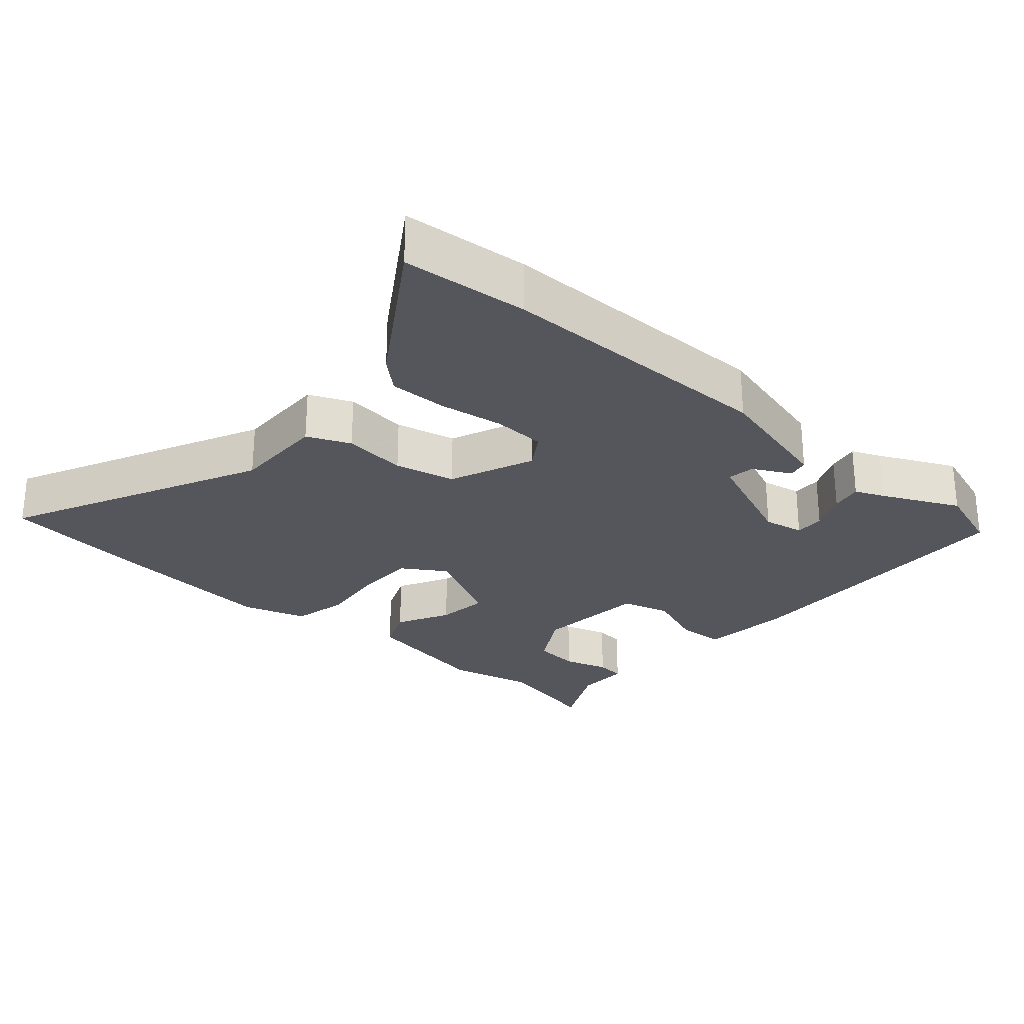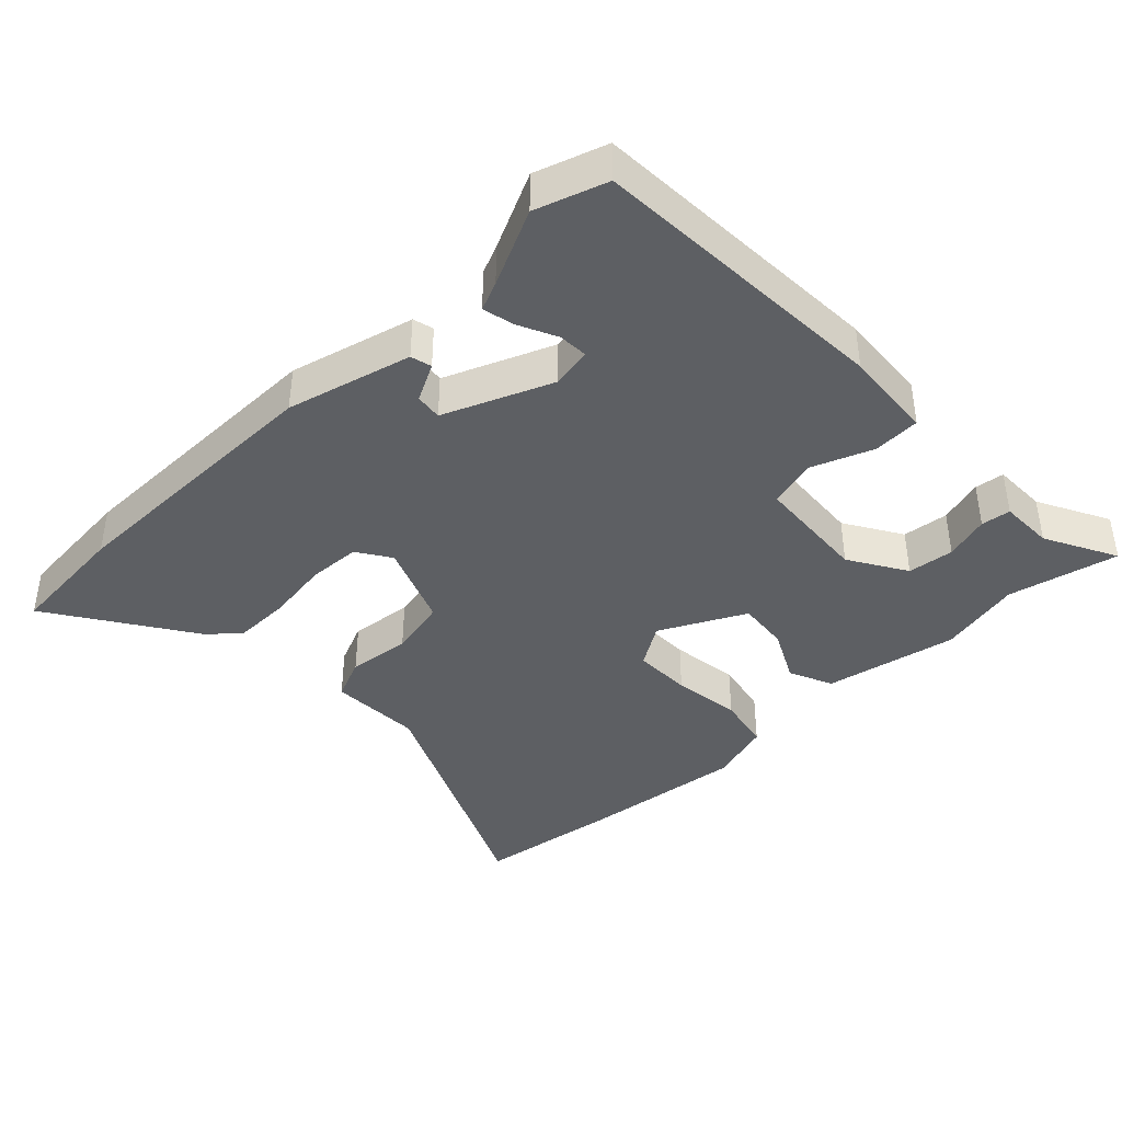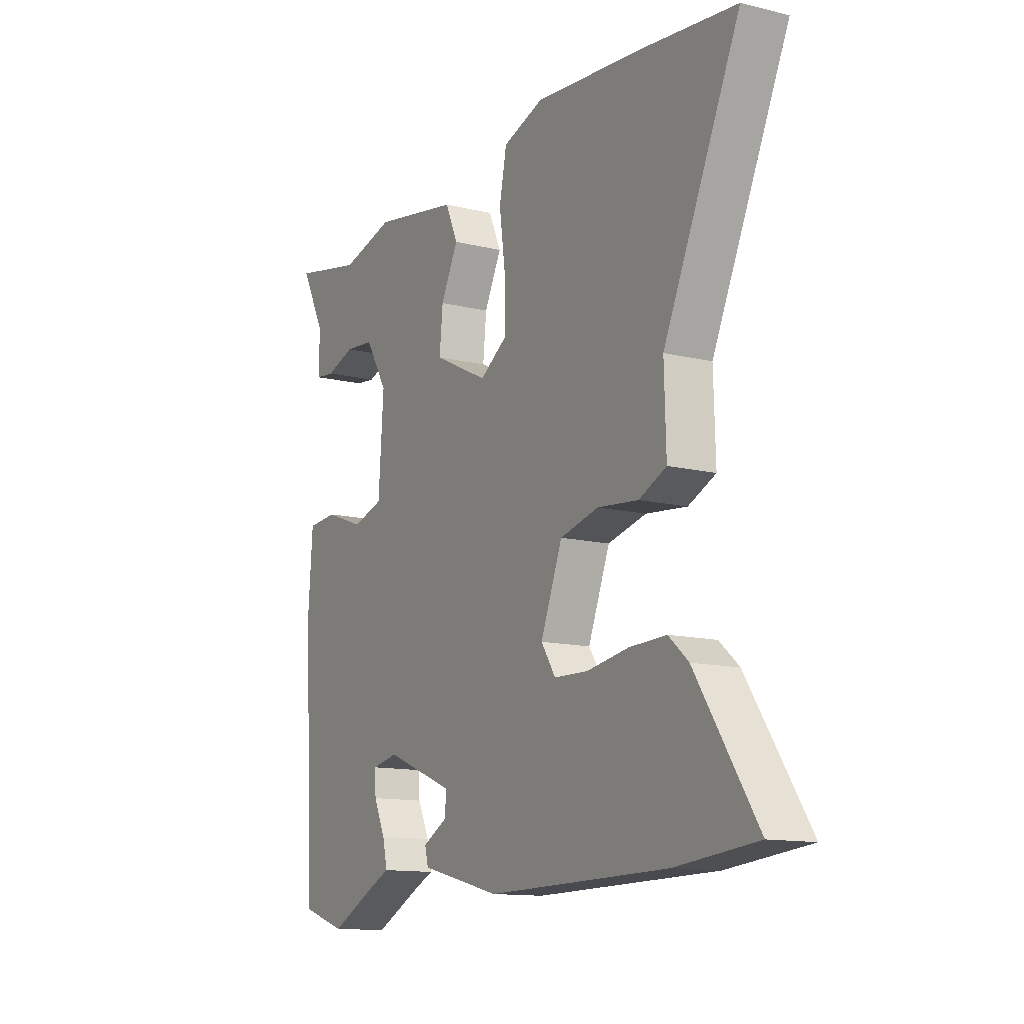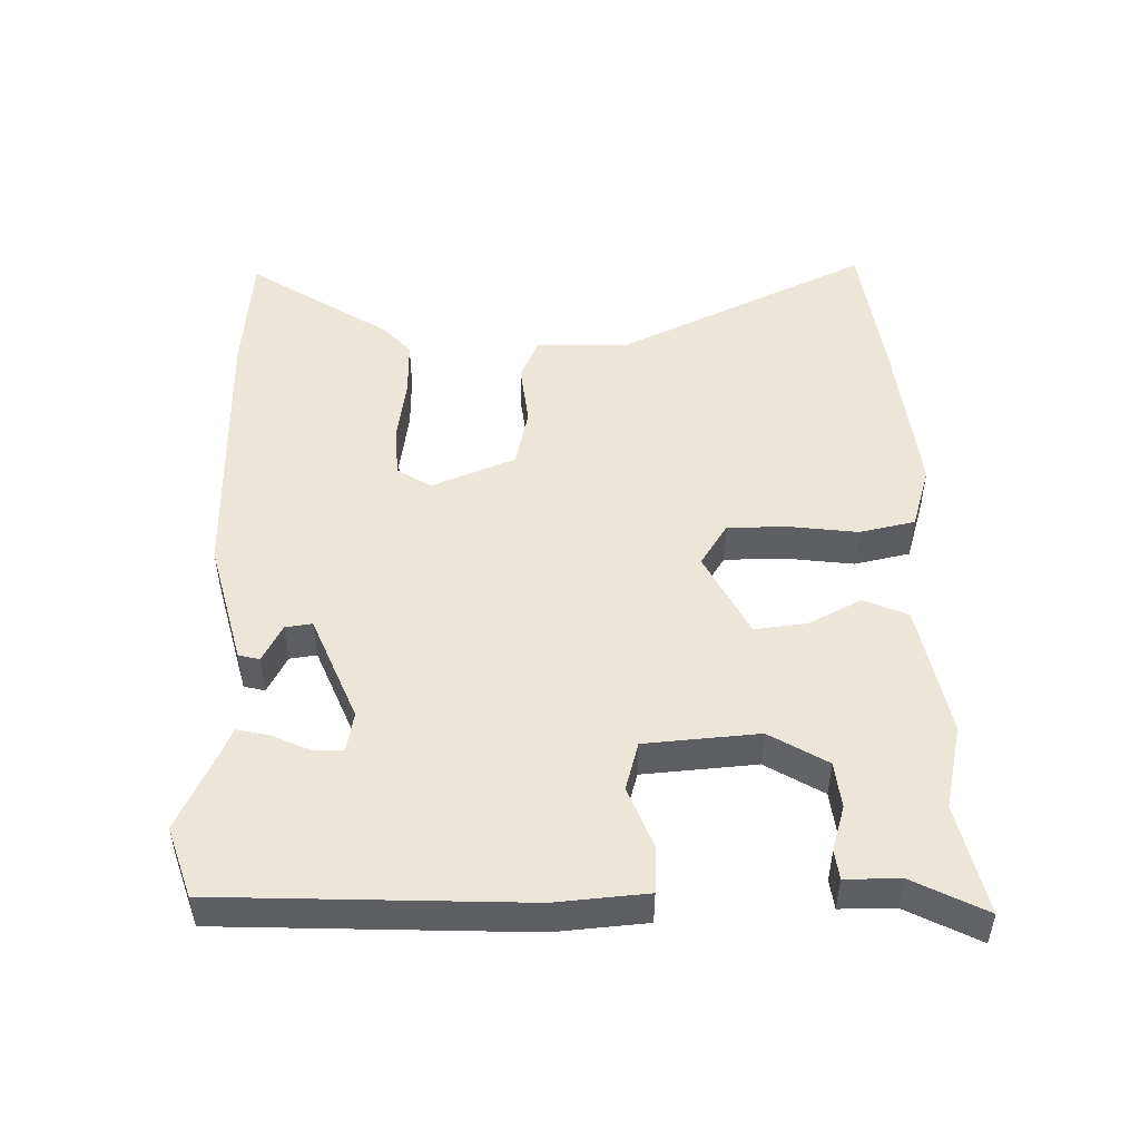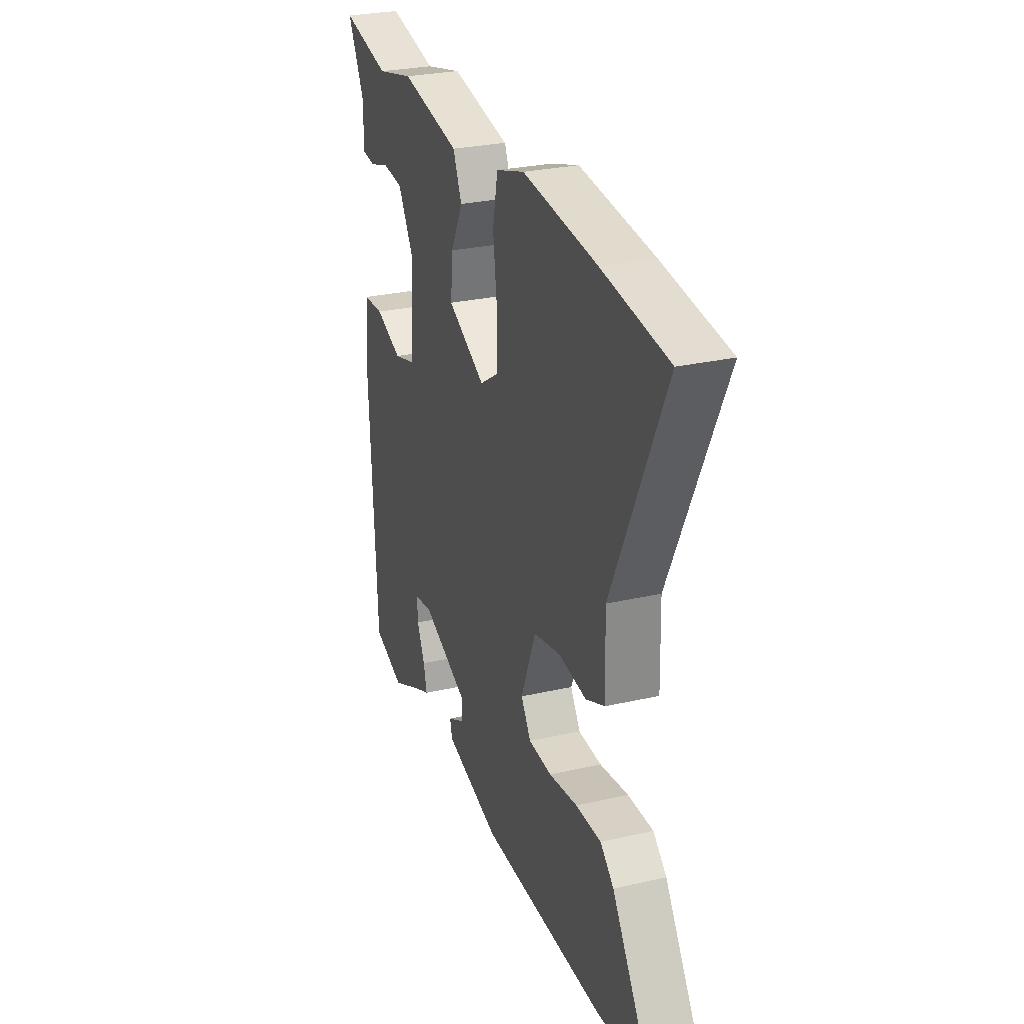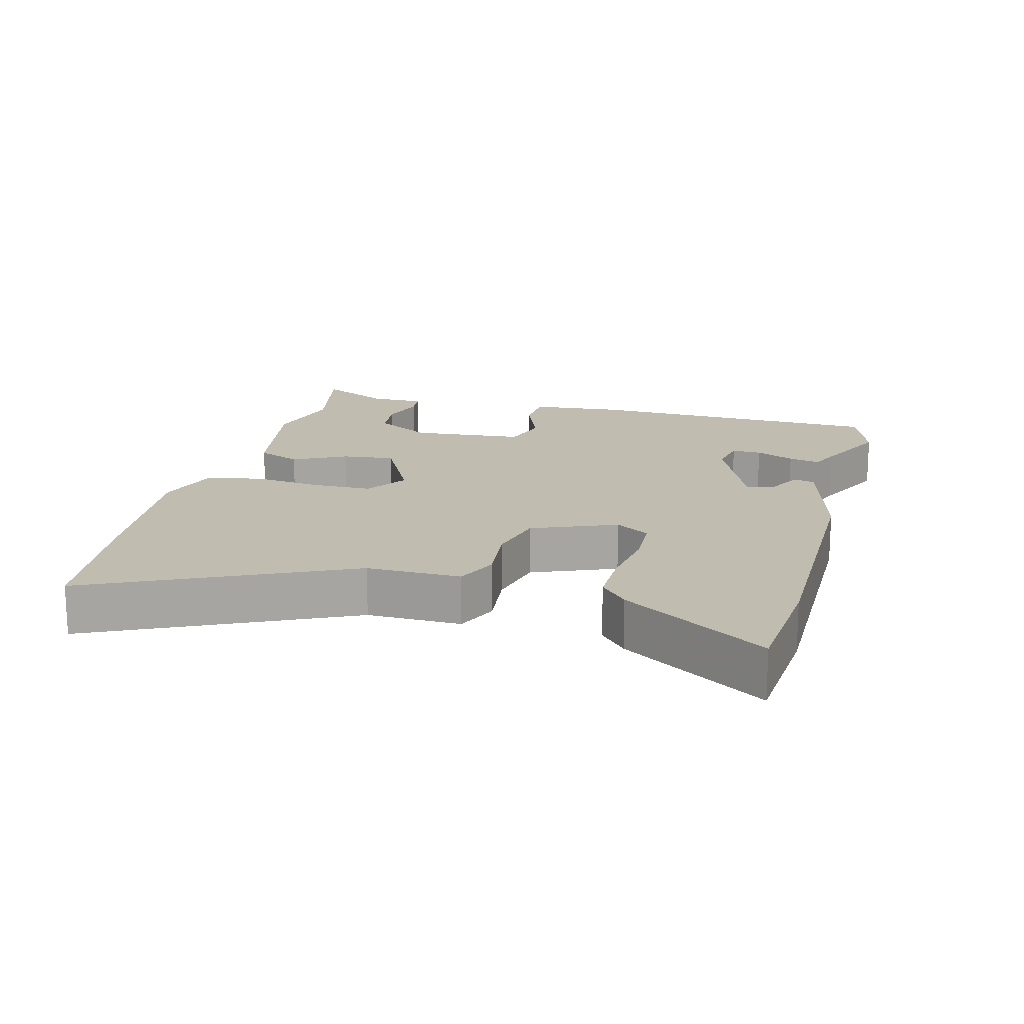
<metadata>
{"format":"obj","ext":"obj","renderer":"f3d","projection":"perspective","resolution":1024,"background":"white","views":[{"elev":-26.3,"azim":138.1,"up":"+Y"},{"elev":-40.0,"azim":-136.4,"up":"+Y"},{"elev":-13.0,"azim":60.9,"up":"+Z"},{"elev":49.1,"azim":-91.8,"up":"+Y"},{"elev":28.0,"azim":70.8,"up":"+Z"},{"elev":16.6,"azim":104.1,"up":"+Y"}]}
</metadata>
<code>
v -0.408 0.07 -0.53
v -0.513 0.07 -0.496
v -0.536 0.07 -0.045
v -0.526 0.07 0.091
v -0.456 0.07 0.095
v -0.365 0.07 0.061
v -0.293 0.07 0.082
v -0.281 0.07 0.251
v -0.333 0.07 0.336
v -0.402 0.07 0.343
v -0.469 0.07 0.322
v -0.513 0.07 0.327
v -0.514 0.07 0.408
v -0.57 0.07 0.515
v -0.406 0.07 0.48
v -0.281 0.07 0.51
v -0.082 0.07 0.473
v -0.053 0.07 0.408
v -0.093 0.07 0.329
v -0.101 0.07 0.251
v 0.026 0.07 0.188
v 0.089 0.07 0.229
v 0.089 0.07 0.317
v 0.075 0.07 0.42
v 0.092 0.07 0.503
v 0.187 0.07 0.533
v 0.436 0.07 0.508
v 0.653 0.07 0.481
v 0.478 0.07 0.104
v 0.482 0.07 -0.035
v 0.419 0.07 -0.063
v 0.325 0.07 -0.053
v 0.236 0.07 -0.074
v 0.186 0.07 -0.199
v 0.219 0.07 -0.249
v 0.297 0.07 -0.252
v 0.393 0.07 -0.237
v 0.478 0.07 -0.235
v 0.523 0.07 -0.274
v 0.662 0.07 -0.484
v 0.476 0.07 -0.502
v 0.061 0.07 -0.507
v -0.125 0.07 -0.461
v -0.133 0.07 -0.43
v -0.077 0.07 -0.4
v -0.072 0.07 -0.36
v -0.232 0.07 -0.296
v -0.292 0.07 -0.308
v -0.29 0.07 -0.352
v -0.263 0.07 -0.409
v -0.252 0.07 -0.456
v -0.295 0.07 -0.475
v -0.408 0 -0.53
v -0.513 0 -0.496
v -0.536 0 -0.045
v -0.526 0 0.091
v -0.456 0 0.095
v -0.365 0 0.061
v -0.293 0 0.082
v -0.281 0 0.251
v -0.333 0 0.336
v -0.402 0 0.343
v -0.469 0 0.322
v -0.513 0 0.327
v -0.514 0 0.408
v -0.57 0 0.515
v -0.406 0 0.48
v -0.281 0 0.51
v -0.082 0 0.473
v -0.053 0 0.408
v -0.093 0 0.329
v -0.101 0 0.251
v 0.026 0 0.188
v 0.089 0 0.229
v 0.089 0 0.317
v 0.075 0 0.42
v 0.092 0 0.503
v 0.187 0 0.533
v 0.436 0 0.508
v 0.653 0 0.481
v 0.478 0 0.104
v 0.482 0 -0.035
v 0.419 0 -0.063
v 0.325 0 -0.053
v 0.236 0 -0.074
v 0.186 0 -0.199
v 0.219 0 -0.249
v 0.297 0 -0.252
v 0.393 0 -0.237
v 0.478 0 -0.235
v 0.523 0 -0.274
v 0.662 0 -0.484
v 0.476 0 -0.502
v 0.061 0 -0.507
v -0.125 0 -0.461
v -0.133 0 -0.43
v -0.077 0 -0.4
v -0.072 0 -0.36
v -0.232 0 -0.296
v -0.292 0 -0.308
v -0.29 0 -0.352
v -0.263 0 -0.409
v -0.252 0 -0.456
v -0.295 0 -0.475
f 49 50 51 52
f 48 49 52 1
f 42 43 44 45
f 42 45 46
f 41 42 46
f 40 41 46 47
f 36 37 38 39
f 35 36 39 40
f 29 30 31 32
f 29 32 33
f 28 29 33
f 27 28 33
f 26 27 33 34
f 23 24 25 26
f 22 23 26 34
f 16 17 18 19
f 15 16 19 20
f 13 14 15 20
f 10 11 12 13
f 9 10 13
f 9 13 20
f 8 9 20 21
f 3 4 5 6
f 3 6 7
f 48 1 2 3
f 47 48 3 7
f 35 40 47
f 34 35 47 7
f 21 22 34
f 7 8 21 34
f 104 103 102 101
f 53 104 101 100
f 97 96 95 94
f 98 97 94
f 98 94 93
f 99 98 93 92
f 91 90 89 88
f 92 91 88 87
f 84 83 82 81
f 85 84 81
f 85 81 80
f 85 80 79
f 86 85 79 78
f 78 77 76 75
f 86 78 75 74
f 71 70 69 68
f 72 71 68 67
f 72 67 66 65
f 65 64 63 62
f 65 62 61
f 72 65 61
f 73 72 61 60
f 58 57 56 55
f 59 58 55
f 55 54 53 100
f 59 55 100 99
f 99 92 87
f 59 99 87 86
f 86 74 73
f 86 73 60 59
f 1 53 54 2
f 2 54 55 3
f 3 55 56 4
f 4 56 57 5
f 5 57 58 6
f 6 58 59 7
f 7 59 60 8
f 8 60 61 9
f 9 61 62 10
f 10 62 63 11
f 11 63 64 12
f 12 64 65 13
f 13 65 66 14
f 14 66 67 15
f 15 67 68 16
f 16 68 69 17
f 17 69 70 18
f 18 70 71 19
f 19 71 72 20
f 20 72 73 21
f 21 73 74 22
f 22 74 75 23
f 23 75 76 24
f 24 76 77 25
f 25 77 78 26
f 26 78 79 27
f 27 79 80 28
f 28 80 81 29
f 29 81 82 30
f 30 82 83 31
f 31 83 84 32
f 32 84 85 33
f 33 85 86 34
f 34 86 87 35
f 35 87 88 36
f 36 88 89 37
f 37 89 90 38
f 38 90 91 39
f 39 91 92 40
f 40 92 93 41
f 41 93 94 42
f 42 94 95 43
f 43 95 96 44
f 44 96 97 45
f 45 97 98 46
f 46 98 99 47
f 47 99 100 48
f 48 100 101 49
f 49 101 102 50
f 50 102 103 51
f 51 103 104 52
f 52 104 53 1

</code>
